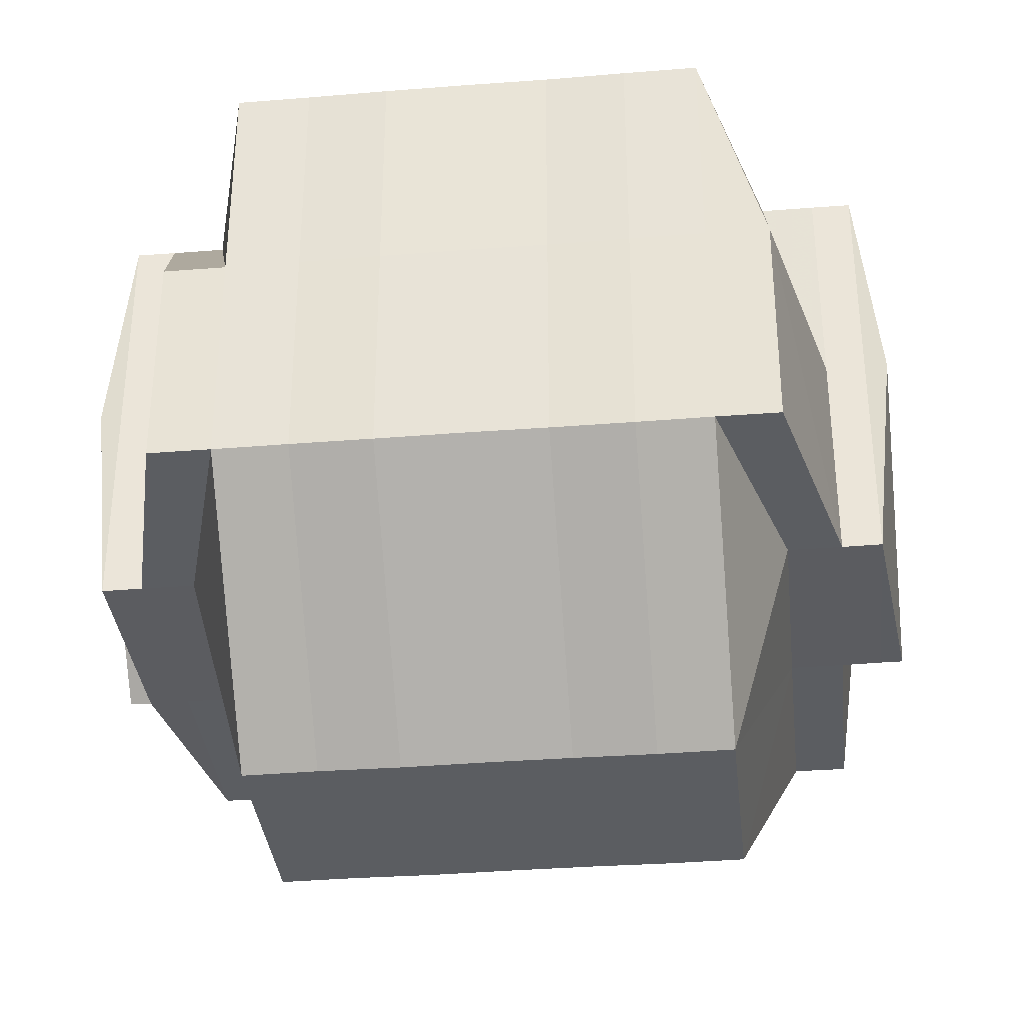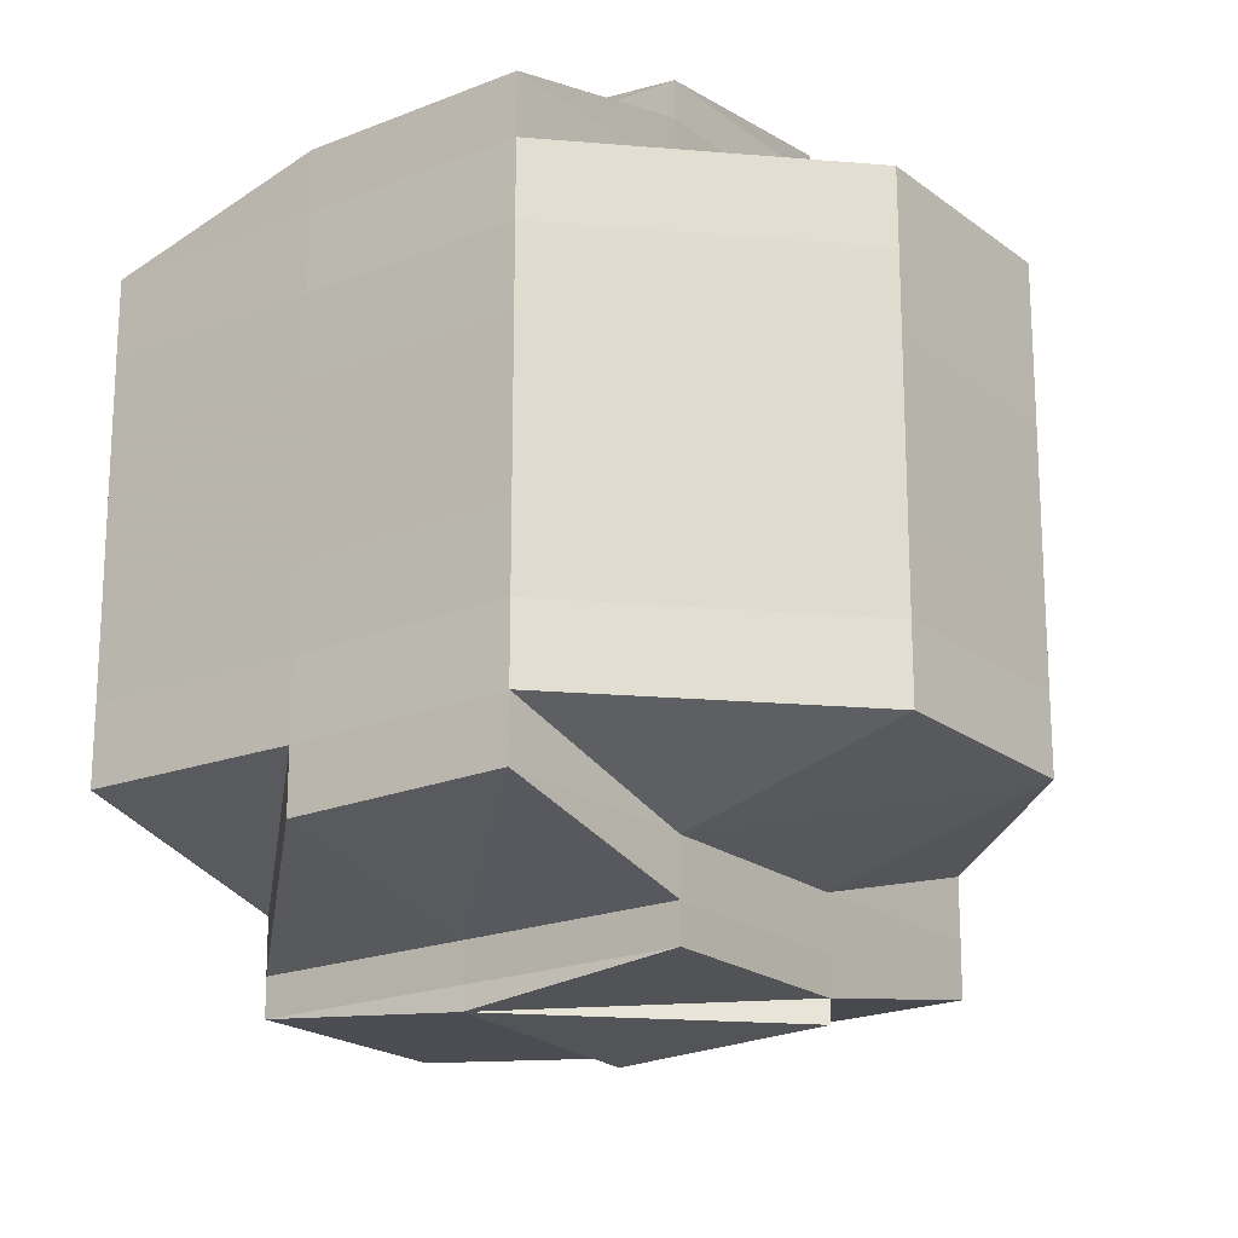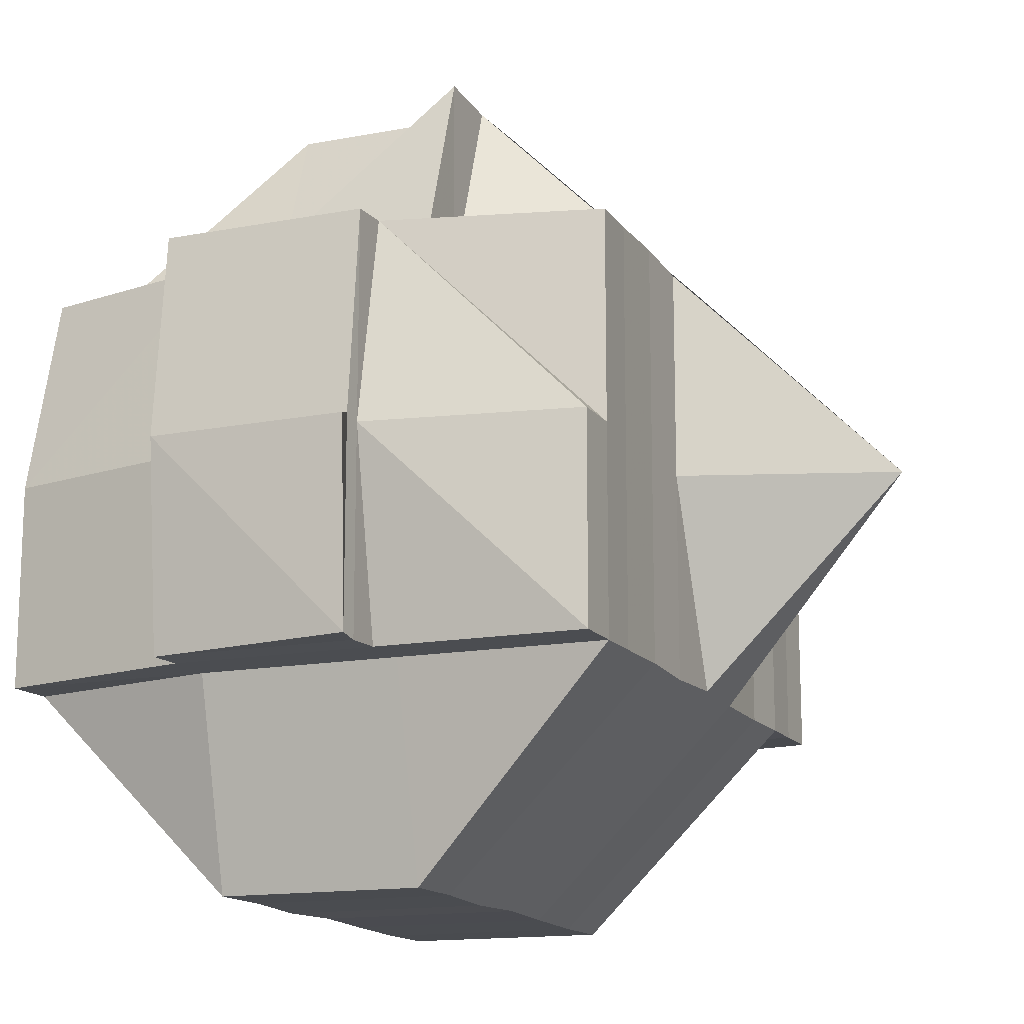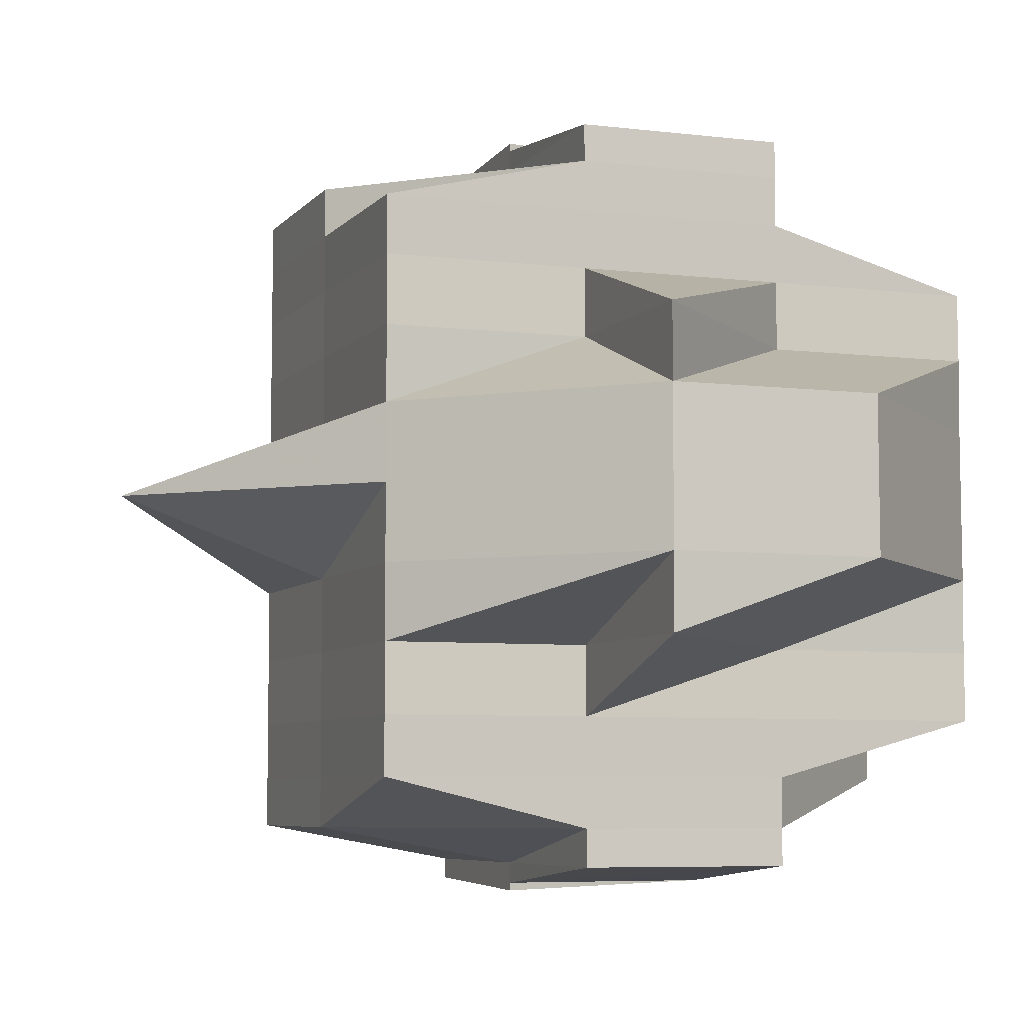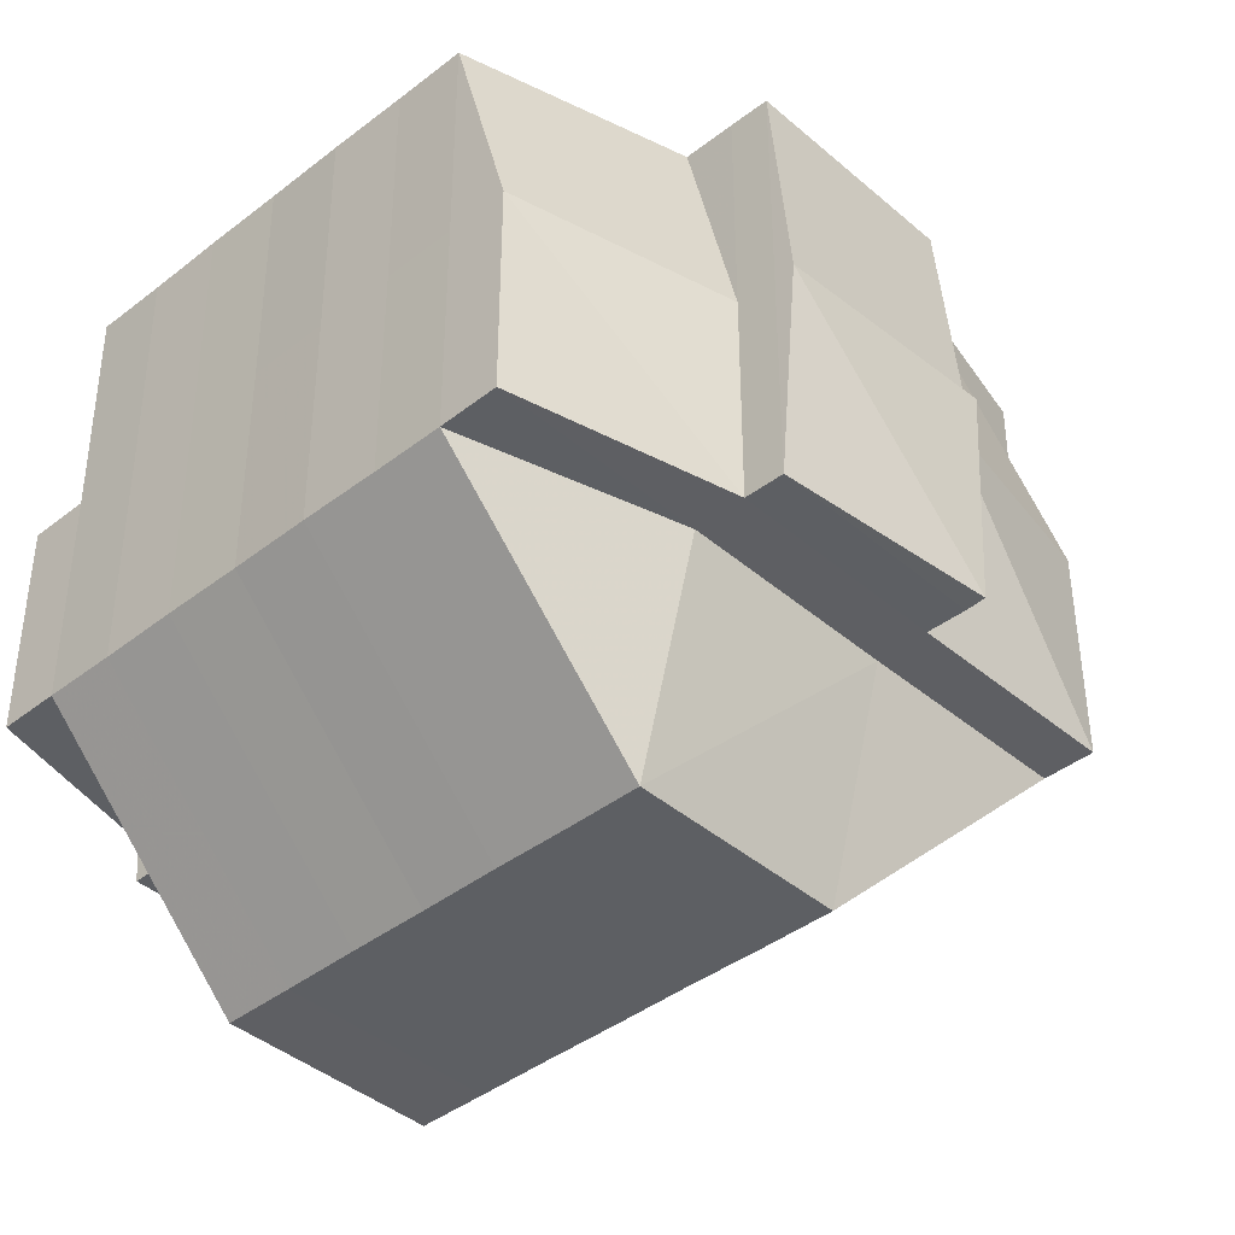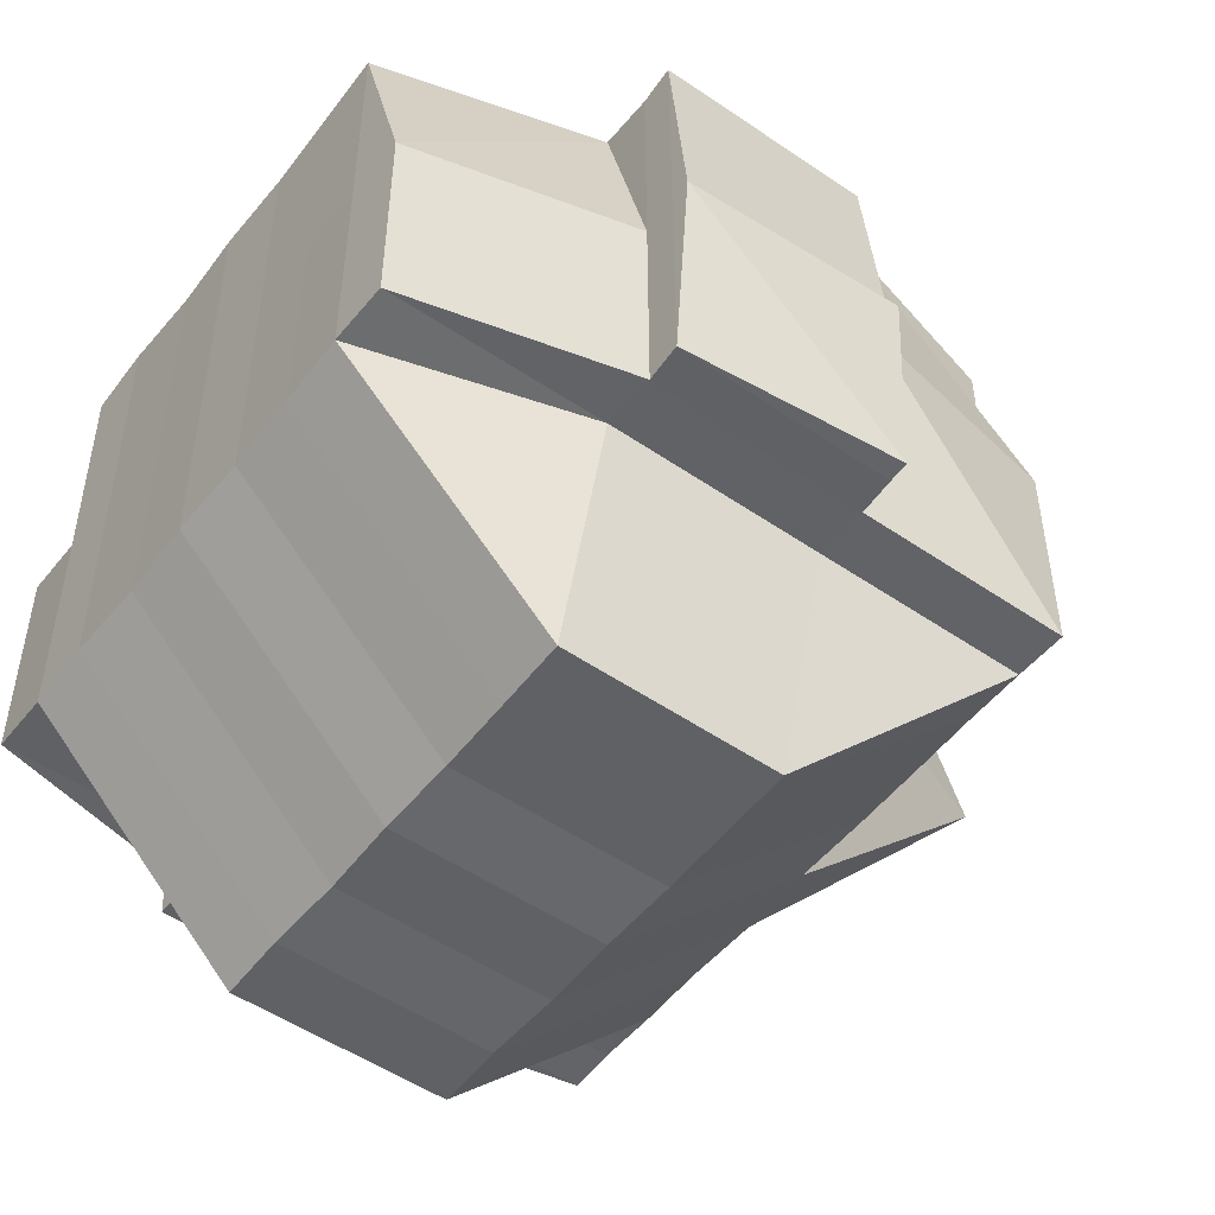
<metadata>
{"format":"obj","ext":"obj","renderer":"f3d","projection":"perspective","resolution":1024,"background":"white","views":[{"elev":-35.2,"azim":-83.9,"up":"+Y"},{"elev":-19.9,"azim":-53.8,"up":"+Z"},{"elev":-14.9,"azim":22.8,"up":"+Y"},{"elev":-6.2,"azim":159.4,"up":"+Z"},{"elev":-40.5,"azim":-46.3,"up":"+Y"},{"elev":-51.0,"azim":-36.6,"up":"+Y"}]}
</metadata>
<code>
o 1558
v 2242 1857 10.65
v 2242 1857 10.65
v 2242 1857 10.65
v 2242 1857 10.65
v 2242 1857 10.65
v 2242 1857 10.65
v 2242 1857 10.65
v 2242 1857 10.65
v 2242 1857 10.65
v 2242 1857 10.65
v 2242 1857 10.65
v 2242 1857 10.65
v 2242 1857 10.65
v 2242 1857 10.65
v 2242 1857 10.65
v 2242 1857 10.65
v 2242 1857 10.65
v 2242 1857 10.65
v 2242 1857 10.65
v 2242 1857 10.65
v 2242 1857 10.65
v 2242 1857 10.65
v 2242 1857 10.65
v 2242 1857 10.65
v 2242 1857 10.66
v 2242 1857 10.66
v 2242 1857 10.66
v 2242 1857 10.66
v 2242 1857 10.66
v 2242 1857 10.66
v 2242 1857 10.66
v 2242 1857 10.66
v 2242 1857 10.66
v 2242 1857 10.66
v 2242 1857 10.66
v 2242 1857 10.67
v 2242 1857 10.66
v 2242 1857 10.66
v 2242 1857 10.66
v 2242 1857 10.67
v 2242 1857 10.67
v 2242 1857 10.66
v 2242 1857 10.67
v 2242 1857 10.66
v 2242 1857 10.67
v 2242 1857 10.66
v 2242 1857 10.67
v 2242 1857 10.67
v 2242 1857 10.67
v 2242 1857 10.67
v 2242 1857 10.67
v 2242 1857 10.67
v 2242 1857 10.68
v 2242 1857 10.68
v 2242 1857 10.67
v 2242 1857 10.68
v 2242 1857 10.67
v 2242 1857 10.67
v 2242 1857 10.67
v 2242 1857 10.68
v 2242 1857 10.68
v 2242 1857 10.68
v 2242 1857 10.68
v 2242 1857 10.68
v 2242 1857 10.68
v 2242 1857 10.68
v 2242 1857 10.67
v 2242 1857 10.67
v 2242 1857 10.68
v 2242 1857 10.68
v 2242 1857 10.68
v 2242 1857 10.68
v 2242 1857 10.68
v 2242 1857 10.67
v 2242 1857 10.68
v 2242 1857 10.68
v 2242 1857 10.68
v 2242 1857 10.68
v 2242 1857 10.69
v 2242 1857 10.68
v 2242 1857 10.69
v 2242 1857 10.68
v 2242 1857 10.68
v 2242 1857 10.69
v 2242 1857 10.68
v 2242 1857 10.69
v 2242 1857 10.68
v 2242 1857 10.68
v 2242 1857 10.68
v 2242 1857 10.69
v 2242 1857 10.69
v 2242 1857 10.69
v 2242 1857 10.69
v 2242 1857 10.69
v 2242 1857 10.69
v 2242 1857 10.69
v 2242 1857 10.69
v 2242 1857 10.69
v 2242 1857 10.69
v 2242 1857 10.69
v 2242 1857 10.69
v 2242 1857 10.69
v 2242 1857 10.69
v 2242 1857 10.69
v 2242 1857 10.69
v 2242 1857 10.69
v 2242 1857 10.69
v 2242 1857 10.69
v 2242 1857 10.69
v 2242 1857 10.69
v 2242 1857 10.69
v 2242 1857 10.69
v 2242 1857 10.69
v 2242 1857 10.69
v 2242 1857 10.69
v 2242 1857 10.69
v 2242 1857 10.69
v 2242 1857 10.69
v 2242 1857 10.69
v 2242 1857 10.69
v 2242 1857 10.69
v 2242 1857 10.69
v 2242 1857 10.69
v 2242 1857 10.68
v 2242 1857 10.69
v 2242 1857 10.69
v 2242 1857 10.69
v 2242 1857 10.69
v 2242 1857 10.69
v 2242 1857 10.68
v 2242 1857 10.69
v 2242 1857 10.69
v 2242 1857 10.69
v 2242 1857 10.69
v 2242 1857 10.68
v 2242 1857 10.68
v 2242 1857 10.68
v 2242 1857 10.68
v 2242 1857 10.68
v 2242 1857 10.68
v 2242 1857 10.68
v 2242 1857 10.68
v 2242 1857 10.68
v 2242 1857 10.68
v 2242 1857 10.68
v 2242 1857 10.69
v 2242 1857 10.68
v 2242 1857 10.68
v 2242 1857 10.68
v 2242 1857 10.68
v 2242 1857 10.69
v 2242 1857 10.69
v 2242 1857 10.68
v 2242 1857 10.68
v 2242 1857 10.68
v 2242 1857 10.68
v 2242 1857 10.68
v 2242 1857 10.68
v 2242 1857 10.68
v 2242 1857 10.68
v 2242 1857 10.68
v 2242 1857 10.67
v 2242 1857 10.67
v 2242 1857 10.67
v 2242 1857 10.67
v 2242 1857 10.67
v 2242 1857 10.67
v 2242 1857 10.67
v 2242 1857 10.67
v 2242 1857 10.67
v 2242 1857 10.66
v 2242 1857 10.66
v 2242 1857 10.67
v 2242 1857 10.66
v 2242 1857 10.66
v 2242 1857 10.66
v 2242 1857 10.67
v 2242 1857 10.66
v 2242 1857 10.66
v 2242 1857 10.66
v 2242 1857 10.66
v 2242 1857 10.66
v 2242 1857 10.66
v 2242 1857 10.66
v 2242 1857 10.66
v 2242 1857 10.66
v 2242 1857 10.66
v 2242 1857 10.66
v 2242 1857 10.66
v 2242 1857 10.66
v 2242 1857 10.66
v 2242 1857 10.65
v 2242 1857 10.65
v 2242 1857 10.65
v 2242 1857 10.65
v 2242 1857 10.65
v 2242 1857 10.65
v 2242 1857 10.65
v 2242 1857 10.66
v 2242 1857 10.66
v 2242 1857 10.66
v 2242 1857 10.66
v 2242 1857 10.66
v 2242 1857 10.66
v 2242 1857 10.66
v 2242 1857 10.67
v 2242 1857 10.66
v 2242 1857 10.66
v 2242 1857 10.65
v 2242 1857 10.65
v 2242 1857 10.66
v 2242 1857 10.65
v 2242 1857 10.65
v 2242 1857 10.65
v 2242 1857 10.65
v 2242 1857 10.65
v 2242 1857 10.65
v 2242 1857 10.65
v 2242 1857 10.65
v 2242 1857 10.65
v 2242 1857 10.65
v 2242 1857 10.65
v 2242 1857 10.65
v 2242 1857 10.65
v 2242 1857 10.65
v 2242 1857 10.66
v 2242 1857 10.66
v 2242 1857 10.66
v 2242 1857 10.66
v 2242 1857 10.66
v 2242 1857 10.66
v 2242 1857 10.66
v 2242 1857 10.66
v 2242 1857 10.67
v 2242 1857 10.67
v 2242 1857 10.67
v 2242 1857 10.67
v 2242 1857 10.68
v 2242 1857 10.66
v 2242 1857 10.67
v 2242 1857 10.67
v 2242 1857 10.66
v 2242 1857 10.67
v 2242 1857 10.67
v 2242 1857 10.68
v 2242 1857 10.68
v 2242 1857 10.68
v 2242 1857 10.68
v 2242 1857 10.66
v 2242 1857 10.66
v 2242 1857 10.66
v 2242 1857 10.66
v 2242 1857 10.67
v 2242 1857 10.68
v 2242 1857 10.68
v 2242 1857 10.68
f 1 2 3
f 1 4 5
f 6 7 5
f 8 9 3
f 10 11 3
f 8 12 10
f 12 13 14
f 15 16 11
f 17 18 15
f 17 19 16
f 20 17 10
f 21 22 20
f 23 24 17
f 25 26 19
f 27 28 26
f 29 30 25
f 30 31 27
f 25 27 32
f 33 27 25
f 34 35 33
f 35 36 37
f 37 38 27
f 27 38 39
f 37 40 38
f 41 40 37
f 38 42 39
f 40 43 38
f 38 43 42
f 39 42 44
f 40 45 43
f 39 44 46
f 41 47 40
f 47 45 40
f 48 47 41
f 45 49 43
f 50 48 41
f 47 51 45
f 51 52 45
f 45 52 49
f 51 53 52
f 54 53 55
f 53 56 57
f 52 58 49
f 59 51 47
f 48 59 47
f 59 60 51
f 61 62 56
f 63 64 60
f 65 60 59
f 60 66 67
f 68 65 59
f 68 59 48
f 69 65 68
f 70 71 66
f 60 70 72
f 73 70 60
f 74 68 48
f 73 75 70
f 70 75 61
f 76 75 73
f 75 77 61
f 61 77 78
f 76 79 75
f 80 76 73
f 79 81 82
f 83 76 80
f 84 79 76
f 85 86 76
f 87 85 80
f 80 88 89
f 90 91 84
f 91 92 93
f 94 93 95
f 84 96 79
f 79 96 97
f 98 96 99
f 96 100 81
f 96 101 100
f 102 101 103
f 104 105 96
f 105 106 107
f 108 105 109
f 110 111 101
f 112 111 113
f 114 111 115
f 116 115 117
f 118 117 119
f 120 116 94
f 121 114 120
f 109 120 122
f 122 123 124
f 123 120 125
f 125 126 127
f 128 120 123
f 123 129 130
f 131 132 128
f 132 133 134
f 135 131 77
f 97 128 77
f 77 134 136
f 77 136 62
f 137 123 138
f 137 138 139
f 140 137 141
f 141 137 139
f 142 141 143
f 144 145 141
f 145 146 147
f 139 138 148
f 141 139 149
f 138 150 148
f 138 151 150
f 152 151 153
f 150 151 154
f 151 84 154
f 148 150 155
f 150 154 155
f 154 95 156
f 154 156 157
f 155 154 158
f 139 148 159
f 148 155 160
f 159 148 160
f 149 139 159
f 160 155 161
f 155 158 161
f 161 158 69
f 158 80 69
f 69 80 65
f 161 69 162
f 162 69 68
f 160 161 163
f 163 161 162
f 162 68 74
f 164 160 163
f 159 160 164
f 163 162 165
f 165 162 74
f 164 163 166
f 166 163 165
f 167 159 164
f 149 159 167
f 168 164 166
f 167 164 168
f 165 74 169
f 166 165 170
f 170 165 169
f 169 74 50
f 74 48 50
f 169 50 171
f 171 50 172
f 50 173 174
f 171 174 175
f 176 177 171
f 178 176 179
f 180 171 179
f 179 171 181
f 182 179 183
f 181 184 185
f 186 187 184
f 179 181 188
f 188 181 189
f 190 179 188
f 191 190 192
f 188 189 193
f 190 188 193
f 194 190 193
f 194 195 196
f 193 189 197
f 189 25 197
f 193 197 17
f 197 25 198
f 197 198 17
f 199 200 190
f 201 202 199
f 200 203 204
f 200 205 203
f 170 206 205
f 207 200 199
f 208 199 209
f 210 201 209
f 209 211 212
f 213 210 214
f 209 194 214
f 214 212 215
f 214 215 216
f 217 209 214
f 218 214 219
f 220 221 218
f 222 221 220
f 221 223 224
f 225 226 221
f 221 46 217
f 226 227 46
f 32 46 221
f 46 228 217
f 228 229 223
f 228 230 229
f 46 44 228
f 44 231 228
f 231 207 228
f 44 232 231
f 42 232 44
f 231 233 207
f 232 233 231
f 42 234 232
f 43 234 42
f 43 49 234
f 234 235 232
f 232 235 233
f 49 236 234
f 234 236 235
f 49 58 236
f 237 238 58
f 233 239 207
f 207 239 200
f 235 240 233
f 233 240 239
f 235 241 240
f 236 241 235
f 241 168 240
f 239 242 200
f 242 180 200
f 242 170 180
f 239 243 242
f 243 170 242
f 240 243 239
f 240 168 243
f 243 166 170
f 168 166 243
f 241 167 168
f 244 167 241
f 236 244 241
f 244 149 167
f 58 244 236
f 245 149 244
f 58 245 244
f 245 141 149
f 246 245 58
f 246 141 245
f 247 248 246
f 249 250 251
f 252 253 250
f 254 255 256

</code>
